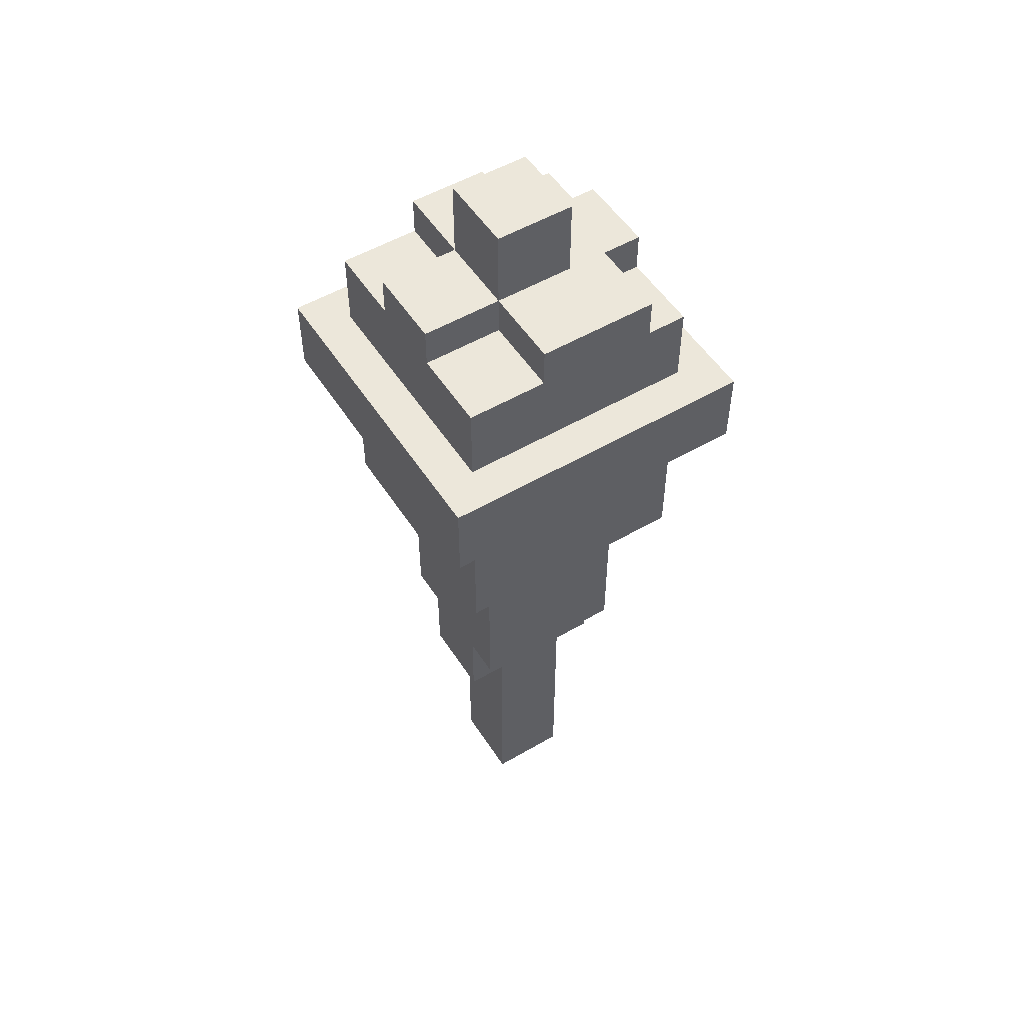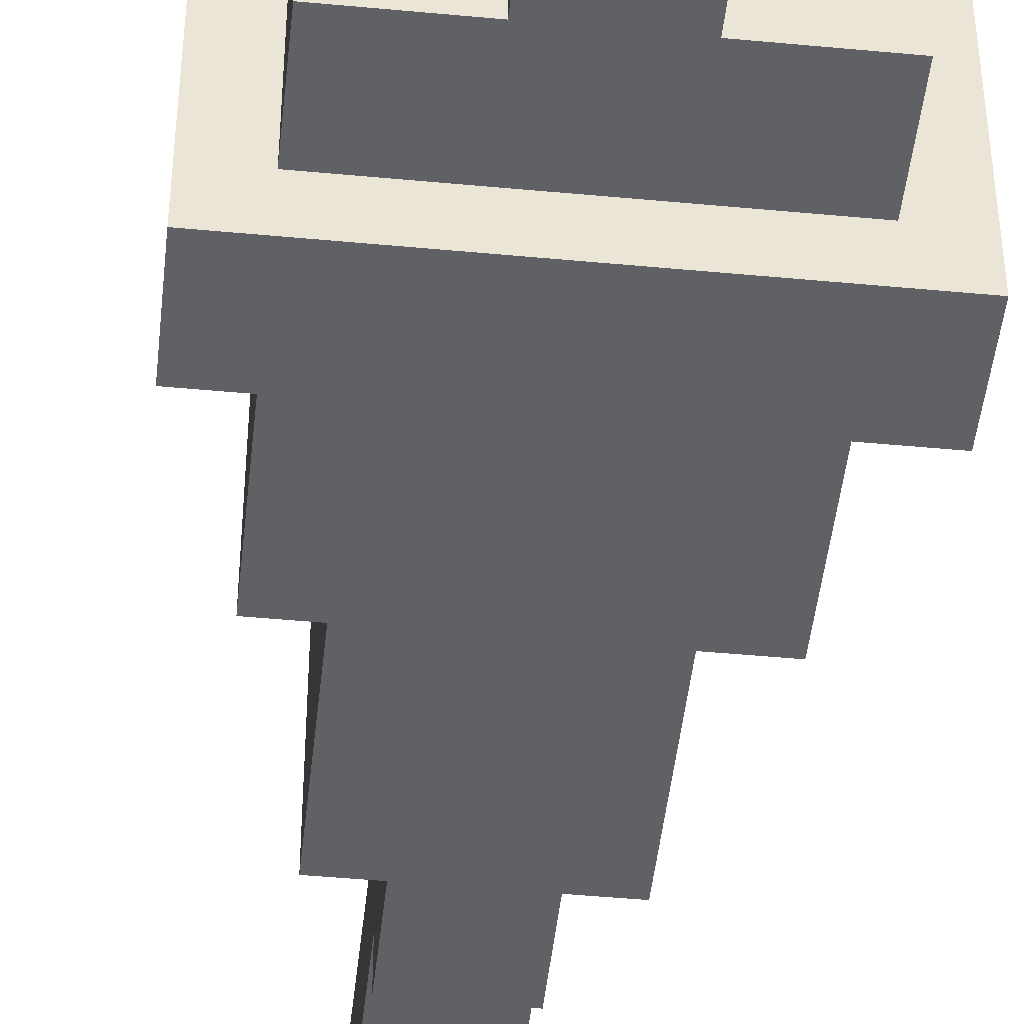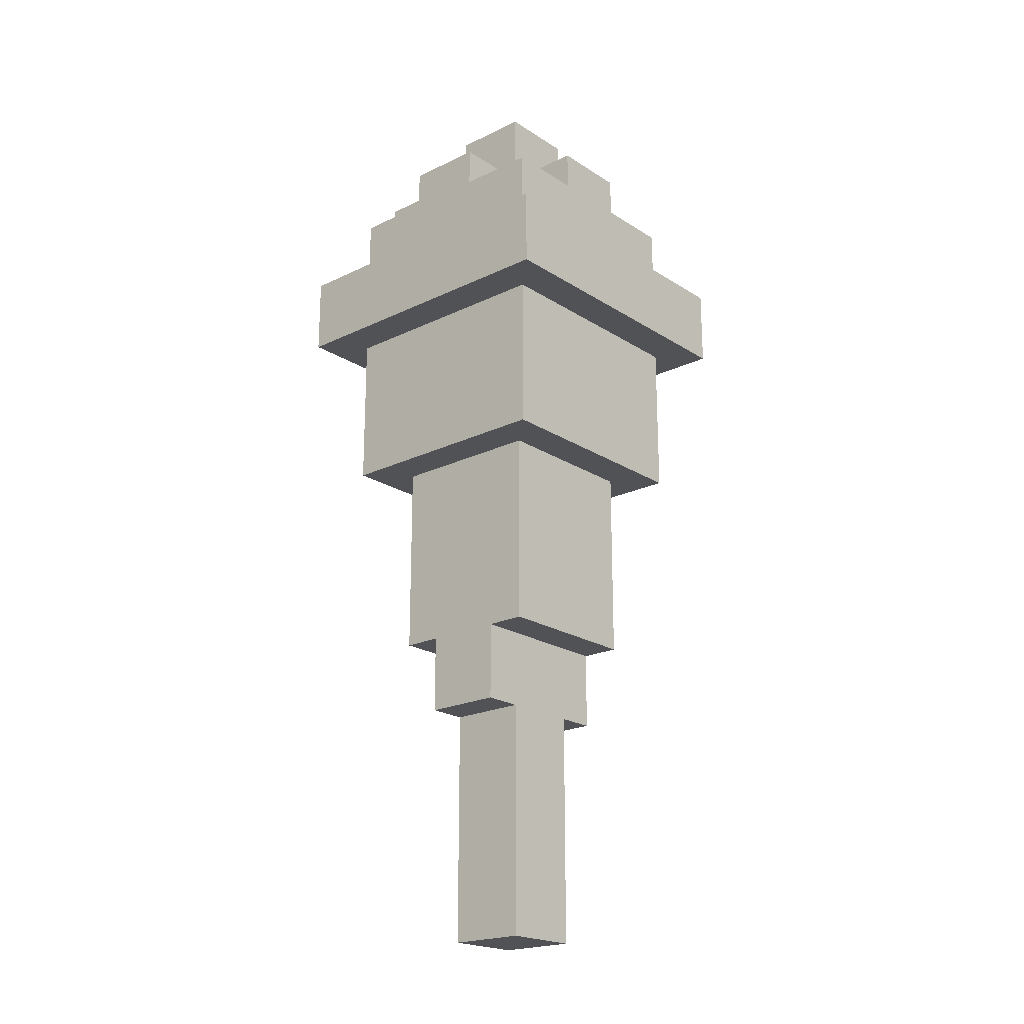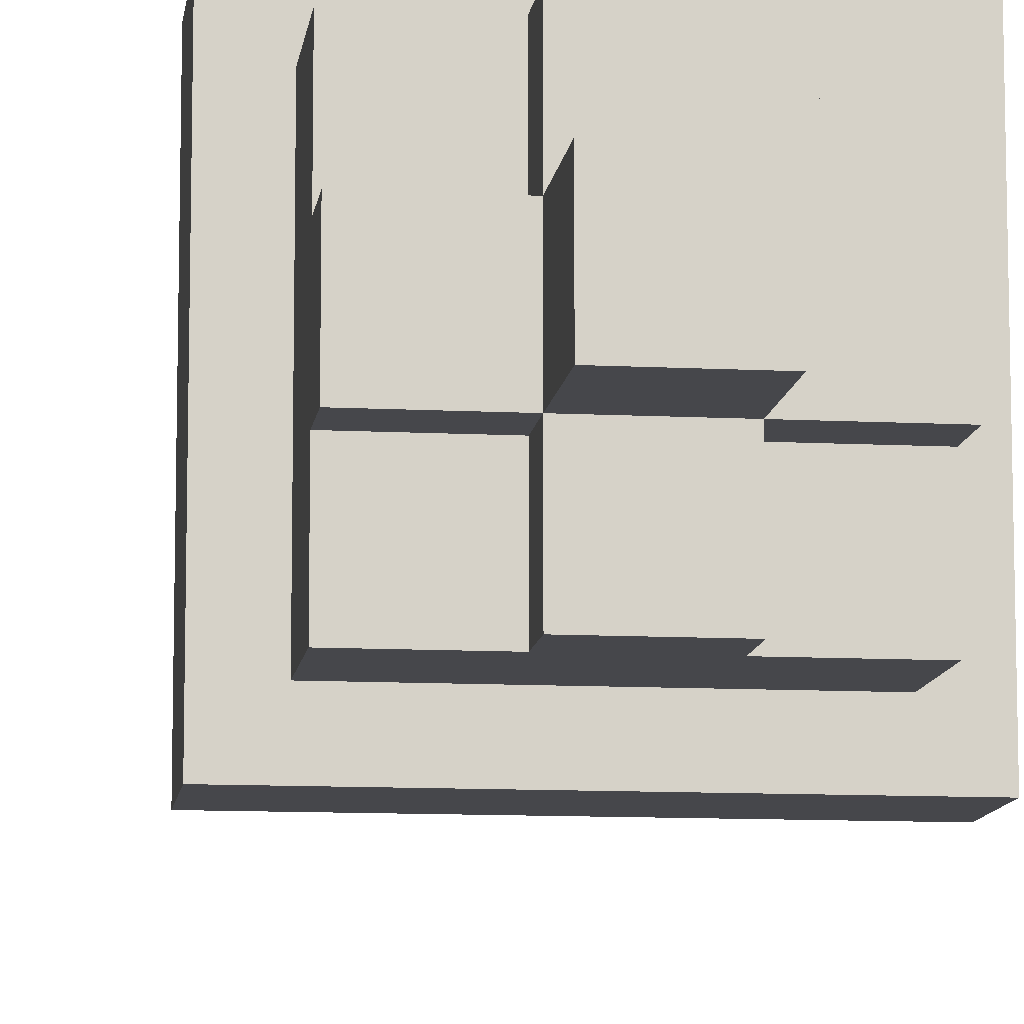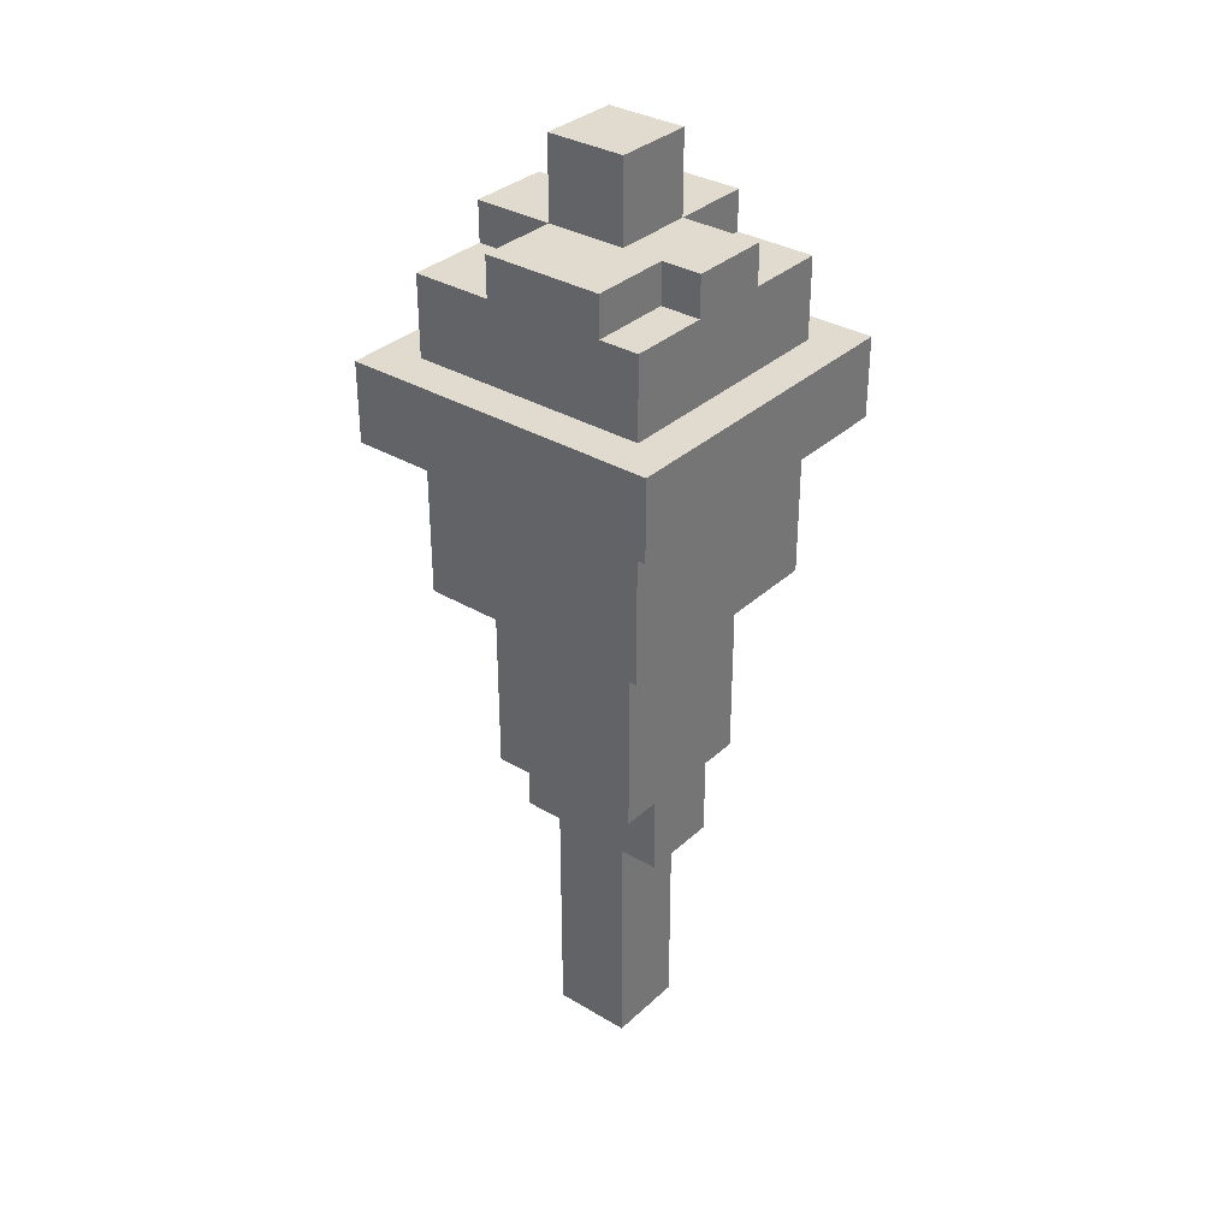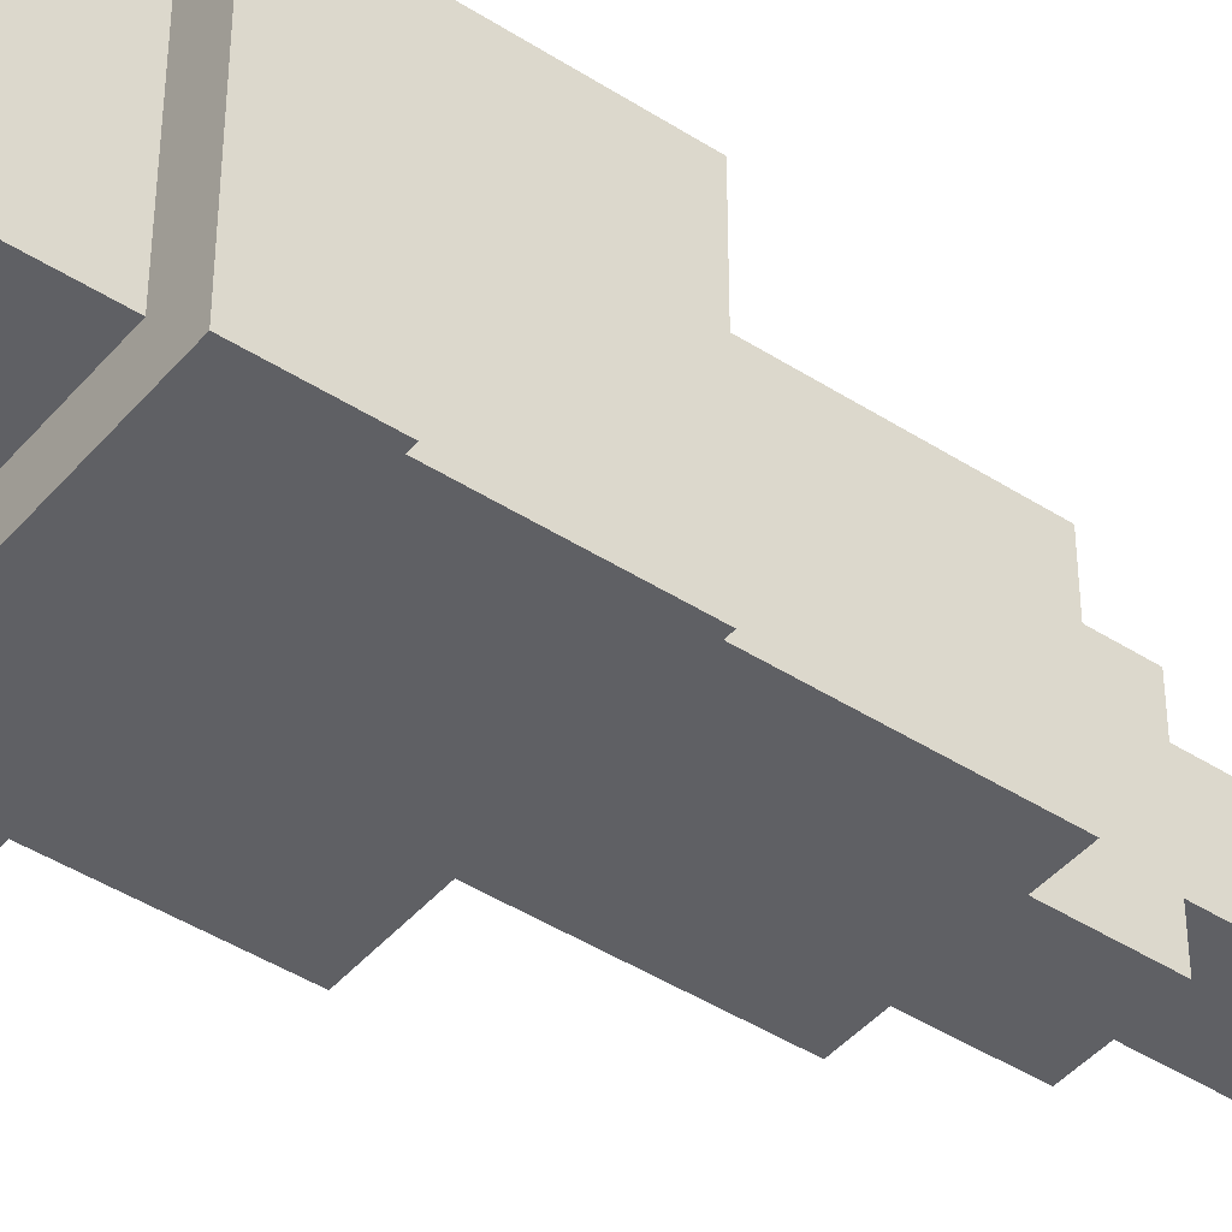
<metadata>
{"format":"obj","ext":"obj","renderer":"f3d","projection":"perspective","resolution":1024,"background":"white","views":[{"elev":52.7,"azim":-122.1,"up":"+Y"},{"elev":-47.0,"azim":173.9,"up":"+Z"},{"elev":-20.9,"azim":41.1,"up":"+Y"},{"elev":-10.7,"azim":172.7,"up":"+Z"},{"elev":33.7,"azim":-51.0,"up":"+Y"},{"elev":-43.6,"azim":-127.2,"up":"+Z"}]}
</metadata>
<code>
v 2 3 -2
v 2 -2 -2
v -2 -2 -2
v -2 3 -2
v 1 -4 -1
v 1 -10 -1
v -1 -10 -1
v -1 -4 -1
v 3 7 -3
v 3 3 -3
v -3 3 -3
v -3 7 -3
v 4 9 -4
v 4 7 -4
v -4 7 -4
v -4 9 -4
v 3 11 -3
v 3 9 -3
v -3 9 -3
v -3 11 -3
v 1 -2 -2
v 1 -4 -2
v -1 -4 -2
v -1 -2 -2
v 1 14 -1
v 1 12 -1
v -1 12 -1
v -1 14 -1
v 1 12 -3
v 1 11 -3
v -1 11 -3
v -1 12 -3
v -1 11 -1
v -3 11 -1
v -3 12 -1
v 3 12 -1
v 3 11 -1
v 1 11 -1
v -2 3 2
v -2 -2 2
v 2 -2 2
v 2 3 2
v -1 -4 1
v -1 -10 1
v 1 -10 1
v 1 -4 1
v -3 7 3
v -3 3 3
v 3 3 3
v 3 7 3
v -3 11 3
v -3 9 3
v 3 9 3
v 3 11 3
v -4 9 4
v -4 7 4
v 4 7 4
v 4 9 4
v -1 14 1
v -1 12 1
v 1 12 1
v 1 14 1
v -1 -2 2
v -1 -4 2
v 1 -4 2
v 1 -2 2
v 1 11 1
v 3 11 1
v 3 12 1
v -3 12 2
v -3 11 2
v -1 11 2
v -1 12 2
v -1 12 3
v -1 11 3
v 1 11 3
v 1 12 3
v -4 9 -3
v -4 9 3
v 4 9 3
v 4 9 -3
v -3 12 1
v 1 12 2
v -4 7 3
v -4 7 -3
v 4 7 -3
v 4 7 3
v -3 3 2
v -3 3 -2
v 3 3 -2
v 3 3 2
g mtx_cudgel3
f 4 1 2
f 2 3 4
f 3 2 21
f 21 24 3
f 6 8 5
f 6 7 8
f 10 12 9
f 10 11 12
f 14 16 13
f 14 15 16
f 30 17 18
f 18 31 30
f 31 18 19
f 19 20 31
f 22 24 21
f 22 23 24
f 26 28 25
f 26 27 28
f 30 32 29
f 30 31 32
f 33 35 27
f 33 34 35
f 37 26 36
f 37 38 26
f 42 39 40
f 40 41 42
f 41 40 63
f 63 66 41
f 44 46 43
f 44 45 46
f 48 50 47
f 48 49 50
f 75 51 52
f 52 76 75
f 76 52 53
f 53 54 76
f 56 58 55
f 56 57 58
f 60 62 59
f 60 61 62
f 64 66 63
f 64 65 66
f 67 69 61
f 67 68 69
f 71 73 70
f 71 72 73
f 75 77 74
f 75 76 77
f 3 39 4
f 3 40 39
f 7 43 8
f 7 44 43
f 47 12 11
f 11 48 47
f 48 11 89
f 89 88 48
f 78 16 15
f 15 79 78
f 79 15 85
f 85 55 79
f 55 85 84
f 84 56 55
f 34 20 19
f 19 71 34
f 71 19 52
f 52 51 71
f 63 24 23
f 23 64 63
f 64 23 8
f 8 43 64
f 27 59 28
f 27 60 59
f 82 35 34
f 34 70 82
f 70 34 71
f 31 27 32
f 31 33 27
f 72 74 73
f 72 75 74
f 41 1 42
f 41 2 1
f 45 5 46
f 45 6 5
f 9 50 49
f 49 10 9
f 10 49 91
f 91 90 10
f 80 58 57
f 57 81 80
f 81 57 87
f 87 13 81
f 13 87 86
f 86 14 13
f 68 54 53
f 53 37 68
f 37 53 18
f 18 17 37
f 21 66 65
f 65 22 21
f 22 65 46
f 46 5 22
f 61 25 62
f 61 26 25
f 38 29 26
f 38 30 29
f 68 36 69
f 68 37 36
f 83 77 76
f 76 61 83
f 61 76 67
f 78 79 19
f 79 52 19
f 18 53 81
f 53 80 81
f 20 34 31
f 34 33 31
f 32 27 29
f 27 26 29
f 30 38 17
f 38 37 17
f 35 82 27
f 82 60 27
f 28 59 25
f 59 62 25
f 26 61 36
f 61 69 36
f 67 76 68
f 76 54 68
f 13 16 78
f 78 19 13
f 81 13 19
f 19 18 81
f 52 79 55
f 55 58 52
f 53 52 58
f 58 80 53
f 60 82 70
f 70 73 60
f 61 60 73
f 73 83 61
f 71 51 72
f 51 75 72
f 73 74 83
f 74 77 83
f 84 85 47
f 85 12 47
f 50 9 87
f 9 86 87
f 88 89 39
f 89 4 39
f 40 3 63
f 3 24 63
f 66 21 41
f 21 2 41
f 42 1 91
f 1 90 91
f 44 7 45
f 7 6 45
f 12 85 15
f 15 14 12
f 9 12 14
f 14 86 9
f 4 89 11
f 11 10 4
f 1 4 10
f 10 90 1
f 49 48 88
f 88 39 49
f 91 49 39
f 39 42 91
f 57 56 84
f 84 47 57
f 87 57 47
f 47 50 87
f 8 23 5
f 23 22 5
f 64 43 65
f 43 46 65

</code>
